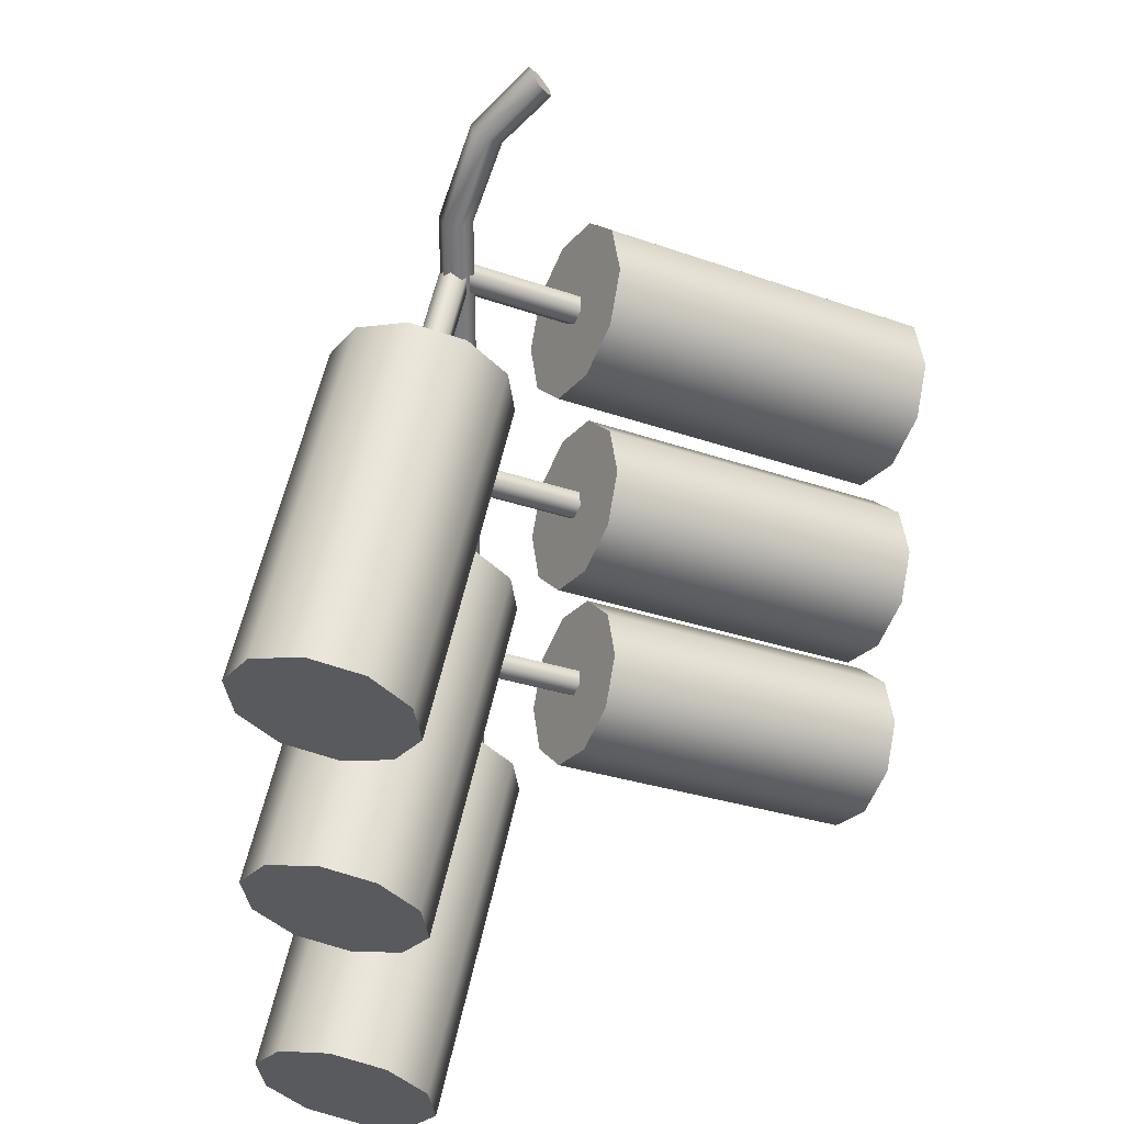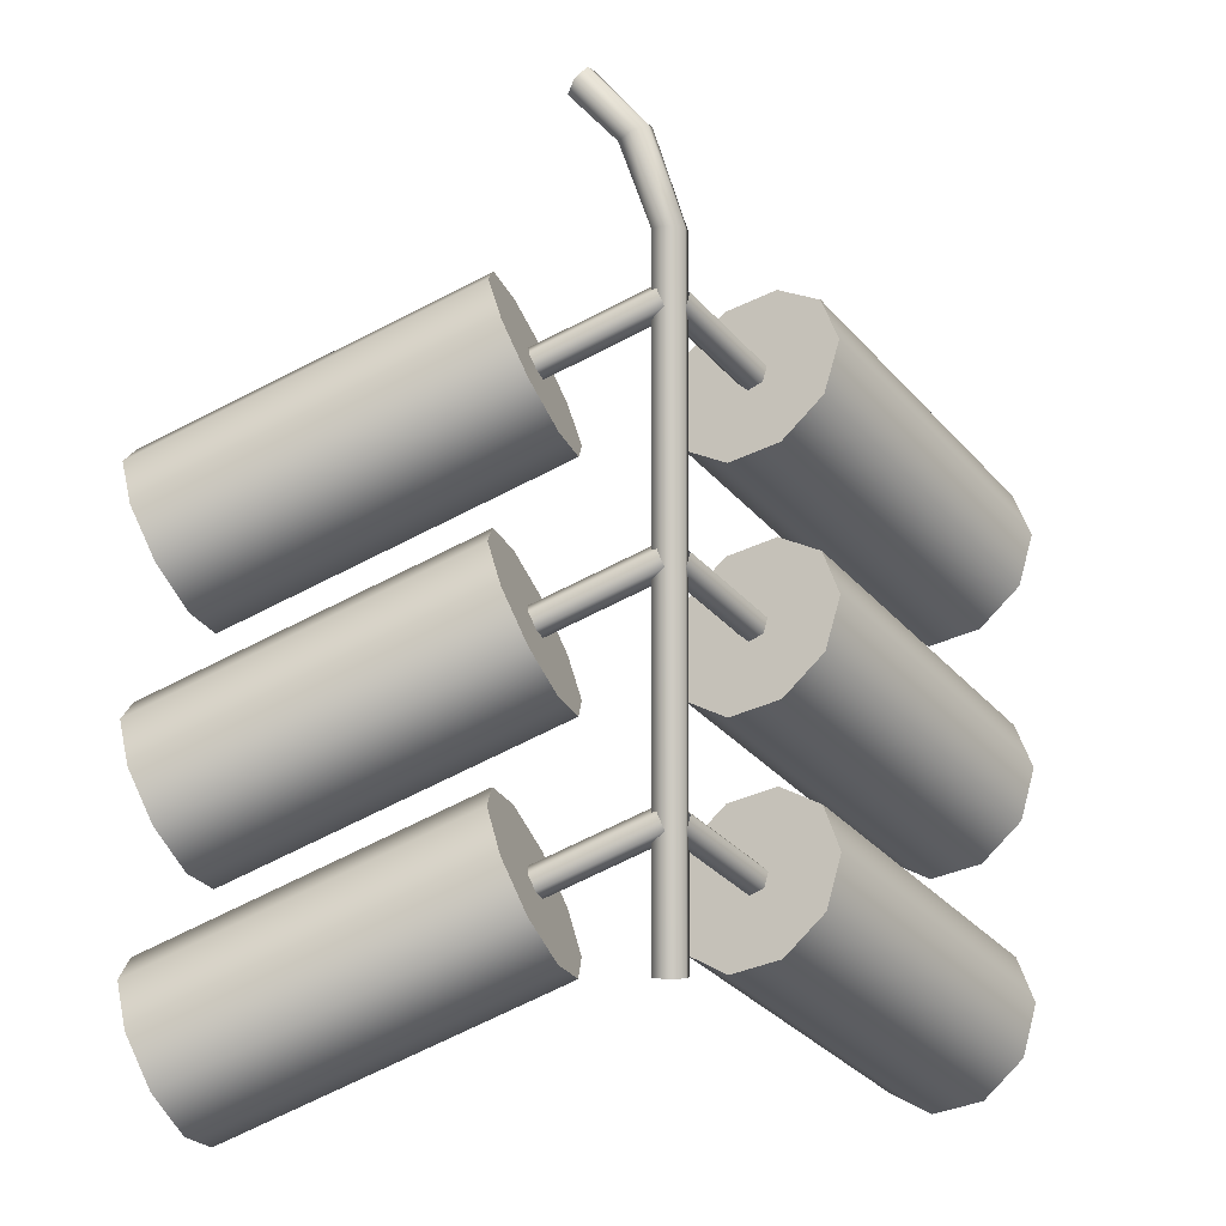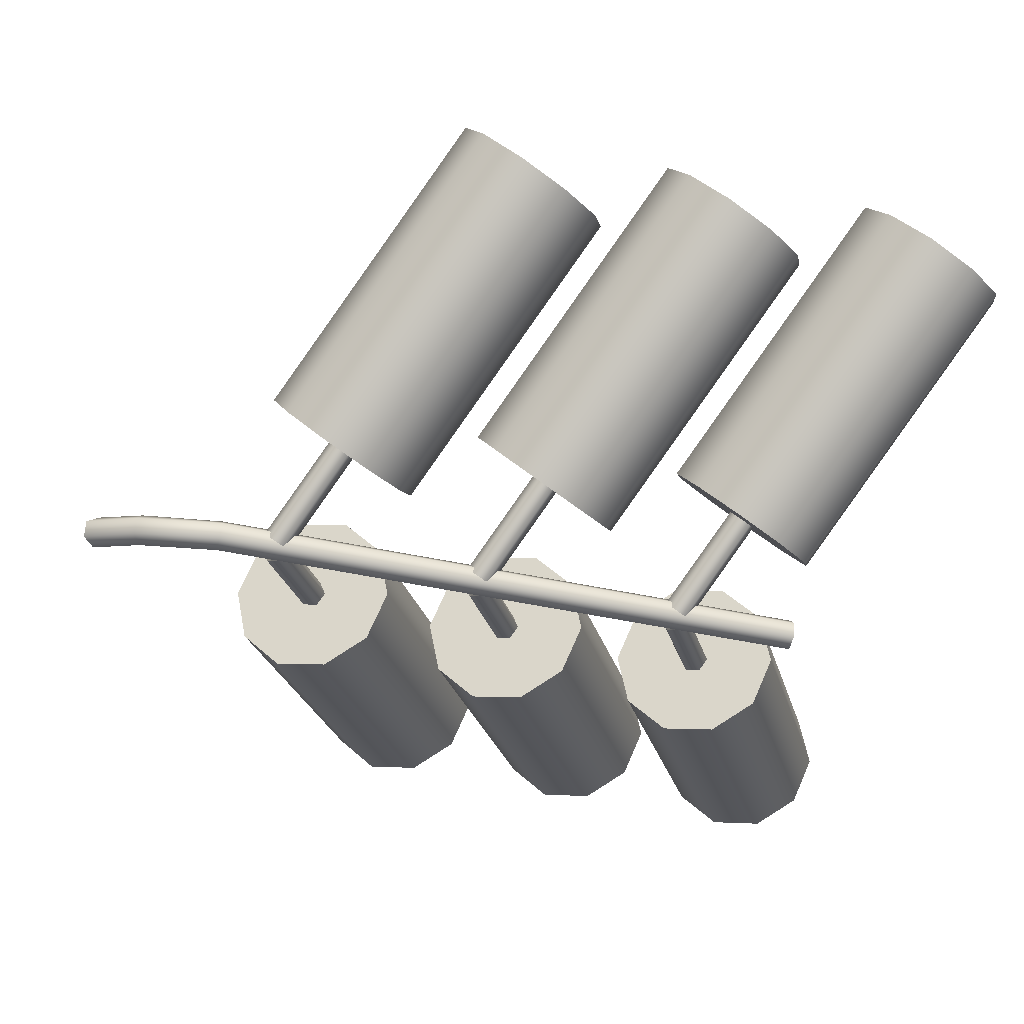
<metadata>
{"format":"obj","ext":"obj","renderer":"f3d","projection":"perspective","resolution":1024,"background":"white","views":[{"elev":32.7,"azim":-45.8,"up":"+Y"},{"elev":-3.3,"azim":159.6,"up":"+Y"},{"elev":-54.2,"azim":-102.4,"up":"+Z"}]}
</metadata>
<code>
g meger3d_Char_sundries_C2_1
v 0.007721 -0.2565 -0.1398
v 0.007721 0.3221 -0.1398
v -0.007722 0.3221 -0.1398
v -0.007722 -0.2565 -0.1398
v -0.01544 0.3221 -0.1264
v -0.01544 -0.2565 -0.1264
v -0.007722 0.3221 -0.113
v -0.007722 -0.2565 -0.113
v 0.01699 0.4039 -0.1236
v 0.03119 0.3979 -0.1227
v 0.008016 0.4044 -0.1111
v 0.01324 0.399 -0.09761
v 0.05561 0.4537 -0.09225
v 0.06692 0.4432 -0.09262
v 0.04569 0.4539 -0.08041
v 0.04708 0.4437 -0.06895
v -0.007722 -0.2565 -0.113
v -0.007722 0.3221 -0.113
v 0.007721 0.3221 -0.113
v 0.007721 -0.2565 -0.113
v 0.01544 0.3221 -0.1264
v 0.01544 -0.2565 -0.1264
v 0.007721 0.3221 -0.1398
v 0.007721 -0.2565 -0.1398
v 0.02743 0.393 -0.09669
v 0.01324 0.399 -0.09761
v 0.03641 0.3924 -0.1092
v 0.03119 0.3979 -0.1227
v 0.05839 0.4332 -0.06933
v 0.04708 0.4437 -0.06895
v 0.06831 0.4329 -0.08116
v 0.06692 0.4432 -0.09262
v 0.06692 0.4432 -0.09262
v 0.057 0.4434 -0.08079
v 0.05561 0.4537 -0.09225
v 0.04569 0.4539 -0.08041
v 0.04708 0.4437 -0.06895
v 0.05839 0.4332 -0.06933
v 0.06831 0.4329 -0.08116
v -0.007722 -0.2565 -0.1398
v 1.907e-07 -0.2565 -0.1264
v 0.007721 -0.2565 -0.1398
v -0.01544 -0.2565 -0.1264
v -0.007722 -0.2565 -0.113
v 0.007721 -0.2565 -0.113
v 0.01544 -0.2565 -0.1264
v 0.1058 0.2232 -0.0804
v 0.0138 0.2725 -0.1346
v 0.008707 0.2597 -0.1376
v 0.1007 0.2104 -0.08339
v 0.1021 0.2296 -0.06838
v 0.01014 0.2789 -0.1226
v 0.09339 0.2232 -0.05937
v 0.001403 0.2725 -0.1136
v 0.1007 0.2104 -0.08339
v 0.008707 0.2597 -0.1376
v -3.254e-05 0.2533 -0.1286
v 0.09196 0.204 -0.07438
v -0.003687 0.2597 -0.1166
v 0.08831 0.2104 -0.06237
v 0.001403 0.2725 -0.1136
v 0.09339 0.2232 -0.05937
v 0.3923 0.1441 0.04718
v 0.14 0.2793 -0.1015
v 0.1403 0.2423 -0.1357
v 0.3927 0.1071 0.01307
v 0.1222 0.1967 -0.1464
v 0.3745 0.06148 0.002368
v 0.09251 0.1598 -0.1296
v 0.3448 0.02456 0.01917
v 0.06262 0.1457 -0.09167
v 0.3149 0.01045 0.05705
v 0.3737 0.1582 0.09167
v 0.1214 0.2934 -0.05705
v 0.3438 0.1441 0.1296
v 0.09147 0.2793 -0.01917
v 0.3141 0.1071 0.1464
v 0.06178 0.2423 -0.002369
v 0.296 0.06148 0.1357
v 0.04363 0.1967 -0.01307
v 0.2963 0.02456 0.1015
v 0.04395 0.1598 -0.04718
v 0.3149 0.01045 0.05705
v 0.06262 0.1457 -0.09167
v 0.3927 0.1071 0.01307
v 0.3443 0.0843 0.07436
v 0.3923 0.1441 0.04718
v 0.3745 0.06148 0.002368
v 0.3448 0.02456 0.01917
v 0.3149 0.01045 0.05705
v 0.2963 0.02456 0.1015
v 0.296 0.06148 0.1357
v 0.3141 0.1071 0.1464
v 0.3438 0.1441 0.1296
v 0.3737 0.1582 0.09167
v 0.14 0.2793 -0.1015
v 0.09199 0.2195 -0.07436
v 0.1403 0.2423 -0.1357
v 0.1222 0.1967 -0.1464
v 0.09251 0.1598 -0.1296
v 0.06262 0.1457 -0.09167
v 0.04395 0.1598 -0.04718
v 0.04363 0.1967 -0.01307
v 0.06178 0.2423 -0.002369
v 0.09147 0.2793 -0.01917
v 0.1214 0.2934 -0.05705
v 0.1058 0.02118 -0.0804
v 0.0138 0.07047 -0.1346
v 0.008707 0.05767 -0.1376
v 0.1007 0.008384 -0.08339
v 0.1021 0.02757 -0.06838
v 0.01014 0.07687 -0.1226
v 0.09339 0.02118 -0.05937
v 0.001403 0.07047 -0.1136
v 0.1007 0.008384 -0.08339
v 0.008707 0.05767 -0.1376
v -3.254e-05 0.05128 -0.1286
v 0.09196 0.001986 -0.07438
v -0.003687 0.05767 -0.1166
v 0.08831 0.008384 -0.06237
v 0.001403 0.07047 -0.1136
v 0.09339 0.02118 -0.05937
v 0.3923 -0.05796 0.04718
v 0.14 0.07724 -0.1015
v 0.1403 0.04031 -0.1357
v 0.3927 -0.09489 0.01307
v 0.1222 -0.005333 -0.1464
v 0.3745 -0.1405 0.002368
v 0.09251 -0.04226 -0.1296
v 0.3448 -0.1775 0.01917
v 0.06262 -0.05636 -0.09167
v 0.3149 -0.1916 0.05705
v 0.3737 -0.04386 0.09167
v 0.1214 0.09134 -0.05705
v 0.3438 -0.05796 0.1296
v 0.09147 0.07724 -0.01917
v 0.3141 -0.09489 0.1464
v 0.06178 0.04031 -0.002369
v 0.296 -0.1405 0.1357
v 0.04363 -0.005333 -0.01307
v 0.2963 -0.1775 0.1015
v 0.04395 -0.04226 -0.04718
v 0.3149 -0.1916 0.05705
v 0.06262 -0.05636 -0.09167
v 0.3927 -0.09489 0.01307
v 0.3443 -0.1177 0.07436
v 0.3923 -0.05796 0.04718
v 0.3745 -0.1405 0.002368
v 0.3448 -0.1775 0.01917
v 0.3149 -0.1916 0.05705
v 0.2963 -0.1775 0.1015
v 0.296 -0.1405 0.1357
v 0.3141 -0.09489 0.1464
v 0.3438 -0.05796 0.1296
v 0.3737 -0.04386 0.09167
v 0.14 0.07724 -0.1015
v 0.09199 0.01749 -0.07436
v 0.1403 0.04031 -0.1357
v 0.1222 -0.005333 -0.1464
v 0.09251 -0.04226 -0.1296
v 0.06262 -0.05636 -0.09167
v 0.04395 -0.04226 -0.04718
v 0.04363 -0.005333 -0.01307
v 0.06178 0.04031 -0.002369
v 0.09147 0.07724 -0.01917
v 0.1214 0.09134 -0.05705
v 0.1058 -0.1808 -0.0804
v 0.0138 -0.1315 -0.1346
v 0.008707 -0.1443 -0.1376
v 0.1007 -0.1936 -0.08339
v -3.254e-05 -0.1507 -0.1286
v 0.09196 -0.2 -0.07438
v -0.003687 -0.1443 -0.1166
v 0.08831 -0.1936 -0.06237
v 0.08831 -0.1936 -0.06237
v -0.003687 -0.1443 -0.1166
v 0.001403 -0.1315 -0.1136
v 0.09339 -0.1808 -0.05937
v 0.01014 -0.1251 -0.1226
v 0.1021 -0.1744 -0.06838
v 0.0138 -0.1315 -0.1346
v 0.1058 -0.1808 -0.0804
v 0.3923 -0.26 0.04718
v 0.14 -0.1248 -0.1015
v 0.1403 -0.1617 -0.1357
v 0.3927 -0.2969 0.01307
v 0.1222 -0.2073 -0.1464
v 0.3745 -0.3425 0.002366
v 0.09251 -0.2443 -0.1296
v 0.3448 -0.3795 0.01917
v 0.06262 -0.2584 -0.09167
v 0.3149 -0.3936 0.05705
v 0.3737 -0.2459 0.09167
v 0.1214 -0.1107 -0.05705
v 0.3438 -0.26 0.1296
v 0.09147 -0.1248 -0.01917
v 0.3141 -0.2969 0.1464
v 0.06178 -0.1617 -0.002369
v 0.296 -0.3425 0.1357
v 0.04363 -0.2073 -0.01307
v 0.2963 -0.3795 0.1015
v 0.04395 -0.2443 -0.04718
v 0.3149 -0.3936 0.05705
v 0.06262 -0.2584 -0.09167
v 0.3927 -0.2969 0.01307
v 0.3443 -0.3197 0.07436
v 0.3923 -0.26 0.04718
v 0.3745 -0.3425 0.002366
v 0.3448 -0.3795 0.01917
v 0.3149 -0.3936 0.05705
v 0.2963 -0.3795 0.1015
v 0.296 -0.3425 0.1357
v 0.3141 -0.2969 0.1464
v 0.3438 -0.26 0.1296
v 0.3737 -0.2459 0.09167
v 0.14 -0.1248 -0.1015
v 0.09199 -0.1845 -0.07436
v 0.1403 -0.1617 -0.1357
v 0.1222 -0.2073 -0.1464
v 0.09251 -0.2443 -0.1296
v 0.06262 -0.2584 -0.09167
v 0.04395 -0.2443 -0.04718
v 0.04363 -0.2073 -0.01307
v 0.06178 -0.1617 -0.002369
v 0.09147 -0.1248 -0.01917
v 0.1214 -0.1107 -0.05705
v -0.1058 0.2232 -0.0804
v -0.1007 0.2104 -0.08339
v -0.008708 0.2597 -0.1376
v -0.0138 0.2725 -0.1346
v -0.1021 0.2296 -0.06838
v -0.01014 0.2789 -0.1226
v -0.0934 0.2232 -0.05937
v -0.001403 0.2725 -0.1136
v -0.1007 0.2104 -0.08339
v -0.09196 0.204 -0.07438
v 3.181e-05 0.2533 -0.1286
v -0.008708 0.2597 -0.1376
v 0.003684 0.2597 -0.1166
v -0.08831 0.2104 -0.06237
v -0.001403 0.2725 -0.1136
v -0.0934 0.2232 -0.05937
v -0.3924 0.1441 0.04718
v -0.3927 0.1071 0.01307
v -0.1403 0.2423 -0.1357
v -0.14 0.2793 -0.1015
v -0.1222 0.1967 -0.1464
v -0.3745 0.06148 0.002368
v -0.09251 0.1598 -0.1296
v -0.3448 0.02456 0.01917
v -0.06262 0.1457 -0.09167
v -0.3149 0.01045 0.05705
v -0.3737 0.1582 0.09167
v -0.1214 0.2934 -0.05705
v -0.3438 0.1441 0.1296
v -0.09148 0.2793 -0.01917
v -0.3141 0.1071 0.1464
v -0.06179 0.2423 -0.002369
v -0.296 0.06148 0.1357
v -0.04363 0.1967 -0.01307
v -0.2963 0.02456 0.1015
v -0.04396 0.1598 -0.04718
v -0.3149 0.01045 0.05705
v -0.06262 0.1457 -0.09167
v -0.3927 0.1071 0.01307
v -0.3924 0.1441 0.04718
v -0.3443 0.0843 0.07436
v -0.3745 0.06148 0.002368
v -0.3448 0.02456 0.01917
v -0.3149 0.01045 0.05705
v -0.2963 0.02456 0.1015
v -0.296 0.06148 0.1357
v -0.3141 0.1071 0.1464
v -0.3438 0.1441 0.1296
v -0.3737 0.1582 0.09167
v -0.14 0.2793 -0.1015
v -0.1403 0.2423 -0.1357
v -0.09199 0.2195 -0.07436
v -0.1222 0.1967 -0.1464
v -0.09251 0.1598 -0.1296
v -0.06262 0.1457 -0.09167
v -0.04396 0.1598 -0.04718
v -0.04363 0.1967 -0.01307
v -0.06179 0.2423 -0.002369
v -0.09148 0.2793 -0.01917
v -0.1214 0.2934 -0.05705
v -0.1058 0.02118 -0.0804
v -0.1007 0.008384 -0.08339
v -0.008708 0.05767 -0.1376
v -0.0138 0.07047 -0.1346
v -0.1021 0.02757 -0.06838
v -0.01014 0.07687 -0.1226
v -0.0934 0.02118 -0.05937
v -0.001403 0.07047 -0.1136
v -0.1007 0.008384 -0.08339
v -0.09196 0.001986 -0.07438
v 3.181e-05 0.05128 -0.1286
v -0.008708 0.05767 -0.1376
v 0.003684 0.05767 -0.1166
v -0.08831 0.008384 -0.06237
v -0.001403 0.07047 -0.1136
v -0.0934 0.02118 -0.05937
v -0.3924 -0.05796 0.04718
v -0.3927 -0.09489 0.01307
v -0.1403 0.04031 -0.1357
v -0.14 0.07724 -0.1015
v -0.1222 -0.005333 -0.1464
v -0.3745 -0.1405 0.002368
v -0.09251 -0.04226 -0.1296
v -0.3448 -0.1775 0.01917
v -0.06262 -0.05636 -0.09167
v -0.3149 -0.1916 0.05705
v -0.3737 -0.04386 0.09167
v -0.1214 0.09134 -0.05705
v -0.3438 -0.05796 0.1296
v -0.09148 0.07724 -0.01917
v -0.3141 -0.09489 0.1464
v -0.06179 0.04031 -0.002369
v -0.296 -0.1405 0.1357
v -0.04363 -0.005333 -0.01307
v -0.2963 -0.1775 0.1015
v -0.04396 -0.04226 -0.04718
v -0.3149 -0.1916 0.05705
v -0.06262 -0.05636 -0.09167
v -0.3927 -0.09489 0.01307
v -0.3924 -0.05796 0.04718
v -0.3443 -0.1177 0.07436
v -0.3745 -0.1405 0.002368
v -0.3448 -0.1775 0.01917
v -0.3149 -0.1916 0.05705
v -0.2963 -0.1775 0.1015
v -0.296 -0.1405 0.1357
v -0.3141 -0.09489 0.1464
v -0.3438 -0.05796 0.1296
v -0.3737 -0.04386 0.09167
v -0.14 0.07724 -0.1015
v -0.1403 0.04031 -0.1357
v -0.09199 0.01749 -0.07436
v -0.1222 -0.005333 -0.1464
v -0.09251 -0.04226 -0.1296
v -0.06262 -0.05636 -0.09167
v -0.04396 -0.04226 -0.04718
v -0.04363 -0.005333 -0.01307
v -0.06179 0.04031 -0.002369
v -0.09148 0.07724 -0.01917
v -0.1214 0.09134 -0.05705
v -0.1058 -0.1808 -0.0804
v -0.1007 -0.1936 -0.08339
v -0.008708 -0.1443 -0.1376
v -0.0138 -0.1315 -0.1346
v 3.181e-05 -0.1507 -0.1286
v -0.09196 -0.2 -0.07438
v -0.1021 -0.1744 -0.06838
v -0.01014 -0.1251 -0.1226
v -0.09196 -0.2 -0.07438
v -0.08831 -0.1936 -0.06237
v 0.003684 -0.1443 -0.1166
v 3.181e-05 -0.1507 -0.1286
v -0.001403 -0.1315 -0.1136
v -0.0934 -0.1808 -0.05937
v -0.01014 -0.1251 -0.1226
v -0.1021 -0.1744 -0.06838
v -0.3924 -0.26 0.04718
v -0.3927 -0.2969 0.01307
v -0.1403 -0.1617 -0.1357
v -0.14 -0.1248 -0.1015
v -0.1222 -0.2073 -0.1464
v -0.3745 -0.3425 0.002366
v -0.09251 -0.2443 -0.1296
v -0.3448 -0.3795 0.01917
v -0.06262 -0.2584 -0.09167
v -0.3149 -0.3936 0.05705
v -0.3737 -0.2459 0.09167
v -0.1214 -0.1107 -0.05705
v -0.3438 -0.26 0.1296
v -0.09148 -0.1248 -0.01917
v -0.3141 -0.2969 0.1464
v -0.06179 -0.1617 -0.002369
v -0.296 -0.3425 0.1357
v -0.04363 -0.2073 -0.01307
v -0.2963 -0.3795 0.1015
v -0.04396 -0.2443 -0.04718
v -0.3149 -0.3936 0.05705
v -0.06262 -0.2584 -0.09167
v -0.3927 -0.2969 0.01307
v -0.3924 -0.26 0.04718
v -0.3443 -0.3197 0.07436
v -0.3745 -0.3425 0.002366
v -0.3448 -0.3795 0.01917
v -0.3149 -0.3936 0.05705
v -0.2963 -0.3795 0.1015
v -0.296 -0.3425 0.1357
v -0.3141 -0.2969 0.1464
v -0.3438 -0.26 0.1296
v -0.3737 -0.2459 0.09167
v -0.14 -0.1248 -0.1015
v -0.1403 -0.1617 -0.1357
v -0.09199 -0.1845 -0.07436
v -0.1222 -0.2073 -0.1464
v -0.09251 -0.2443 -0.1296
v -0.06262 -0.2584 -0.09167
v -0.04396 -0.2443 -0.04718
v -0.04363 -0.2073 -0.01307
v -0.06179 -0.1617 -0.002369
v -0.09148 -0.1248 -0.01917
v -0.1214 -0.1107 -0.05705
g meger3d_Char_sundries_C2_1_0
f 3 2 1
f 4 3 1
f 5 3 4
f 6 5 4
f 7 5 6
f 8 7 6
f 3 9 2
f 9 10 2
f 11 9 3
f 5 11 3
f 12 11 5
f 7 12 5
f 9 13 10
f 13 14 10
f 15 13 9
f 11 15 9
f 16 15 11
f 12 16 11
f 19 18 17
f 20 19 17
f 21 19 20
f 22 21 20
f 23 21 22
f 24 23 22
f 19 25 18
f 25 26 18
f 27 25 19
f 21 27 19
f 28 27 21
f 23 28 21
f 25 29 26
f 29 30 26
f 31 29 25
f 27 31 25
f 32 31 27
f 28 32 27
f 35 34 33
f 36 34 35
f 37 34 36
f 38 34 37
f 39 34 38
f 33 34 39
f 42 41 40
f 40 41 43
f 43 41 44
f 44 41 45
f 45 41 46
f 46 41 42
f 49 48 47
f 50 49 47
f 47 48 51
f 48 52 51
f 51 52 53
f 52 54 53
f 57 56 55
f 58 57 55
f 59 57 58
f 60 59 58
f 61 59 60
f 62 61 60
f 65 64 63
f 66 65 63
f 67 65 66
f 68 67 66
f 69 67 68
f 70 69 68
f 71 69 70
f 72 71 70
f 63 64 73
f 64 74 73
f 73 74 75
f 74 76 75
f 75 76 77
f 76 78 77
f 77 78 79
f 78 80 79
f 79 80 81
f 80 82 81
f 81 82 83
f 82 84 83
f 87 86 85
f 85 86 88
f 88 86 89
f 89 86 90
f 90 86 91
f 91 86 92
f 92 86 93
f 93 86 94
f 94 86 95
f 95 86 87
f 98 97 96
f 99 97 98
f 100 97 99
f 101 97 100
f 102 97 101
f 103 97 102
f 104 97 103
f 105 97 104
f 106 97 105
f 96 97 106
f 109 108 107
f 110 109 107
f 107 108 111
f 108 112 111
f 111 112 113
f 112 114 113
f 117 116 115
f 118 117 115
f 119 117 118
f 120 119 118
f 121 119 120
f 122 121 120
f 125 124 123
f 126 125 123
f 127 125 126
f 128 127 126
f 129 127 128
f 130 129 128
f 131 129 130
f 132 131 130
f 123 124 133
f 124 134 133
f 133 134 135
f 134 136 135
f 135 136 137
f 136 138 137
f 137 138 139
f 138 140 139
f 139 140 141
f 140 142 141
f 141 142 143
f 142 144 143
f 147 146 145
f 145 146 148
f 148 146 149
f 149 146 150
f 150 146 151
f 151 146 152
f 152 146 153
f 153 146 154
f 154 146 155
f 155 146 147
f 158 157 156
f 159 157 158
f 160 157 159
f 161 157 160
f 162 157 161
f 163 157 162
f 164 157 163
f 165 157 164
f 166 157 165
f 156 157 166
f 169 168 167
f 170 169 167
f 171 169 170
f 172 171 170
f 173 171 172
f 174 173 172
f 177 176 175
f 178 177 175
f 179 177 178
f 180 179 178
f 181 179 180
f 182 181 180
f 185 184 183
f 186 185 183
f 187 185 186
f 188 187 186
f 189 187 188
f 190 189 188
f 191 189 190
f 192 191 190
f 183 184 193
f 184 194 193
f 193 194 195
f 194 196 195
f 195 196 197
f 196 198 197
f 197 198 199
f 198 200 199
f 199 200 201
f 200 202 201
f 201 202 203
f 202 204 203
f 207 206 205
f 205 206 208
f 208 206 209
f 209 206 210
f 210 206 211
f 211 206 212
f 212 206 213
f 213 206 214
f 214 206 215
f 215 206 207
f 218 217 216
f 219 217 218
f 220 217 219
f 221 217 220
f 222 217 221
f 223 217 222
f 224 217 223
f 225 217 224
f 226 217 225
f 216 217 226
f 229 228 227
f 230 229 227
f 230 227 231
f 232 230 231
f 232 231 233
f 234 232 233
f 237 236 235
f 238 237 235
f 237 239 236
f 239 240 236
f 239 241 240
f 241 242 240
f 245 244 243
f 246 245 243
f 245 247 244
f 247 248 244
f 247 249 248
f 249 250 248
f 249 251 250
f 251 252 250
f 246 243 253
f 254 246 253
f 254 253 255
f 256 254 255
f 256 255 257
f 258 256 257
f 258 257 259
f 260 258 259
f 260 259 261
f 262 260 261
f 262 261 263
f 264 262 263
f 267 266 265
f 267 265 268
f 267 268 269
f 267 269 270
f 267 270 271
f 267 271 272
f 267 272 273
f 267 273 274
f 267 274 275
f 267 275 266
f 278 277 276
f 278 279 277
f 278 280 279
f 278 281 280
f 278 282 281
f 278 283 282
f 278 284 283
f 278 285 284
f 278 286 285
f 278 276 286
f 289 288 287
f 290 289 287
f 290 287 291
f 292 290 291
f 292 291 293
f 294 292 293
f 297 296 295
f 298 297 295
f 297 299 296
f 299 300 296
f 299 301 300
f 301 302 300
f 305 304 303
f 306 305 303
f 305 307 304
f 307 308 304
f 307 309 308
f 309 310 308
f 309 311 310
f 311 312 310
f 306 303 313
f 314 306 313
f 314 313 315
f 316 314 315
f 316 315 317
f 318 316 317
f 318 317 319
f 320 318 319
f 320 319 321
f 322 320 321
f 322 321 323
f 324 322 323
f 327 326 325
f 327 325 328
f 327 328 329
f 327 329 330
f 327 330 331
f 327 331 332
f 327 332 333
f 327 333 334
f 327 334 335
f 327 335 326
f 338 337 336
f 338 339 337
f 338 340 339
f 338 341 340
f 338 342 341
f 338 343 342
f 338 344 343
f 338 345 344
f 338 346 345
f 338 336 346
f 349 348 347
f 350 349 347
f 349 351 348
f 351 352 348
f 350 347 353
f 354 350 353
f 357 356 355
f 358 357 355
f 357 359 356
f 359 360 356
f 359 361 360
f 361 362 360
f 365 364 363
f 366 365 363
f 365 367 364
f 367 368 364
f 367 369 368
f 369 370 368
f 369 371 370
f 371 372 370
f 366 363 373
f 374 366 373
f 374 373 375
f 376 374 375
f 376 375 377
f 378 376 377
f 378 377 379
f 380 378 379
f 380 379 381
f 382 380 381
f 382 381 383
f 384 382 383
f 387 386 385
f 387 385 388
f 387 388 389
f 387 389 390
f 387 390 391
f 387 391 392
f 387 392 393
f 387 393 394
f 387 394 395
f 387 395 386
f 398 397 396
f 398 399 397
f 398 400 399
f 398 401 400
f 398 402 401
f 398 403 402
f 398 404 403
f 398 405 404
f 398 406 405
f 398 396 406

</code>
